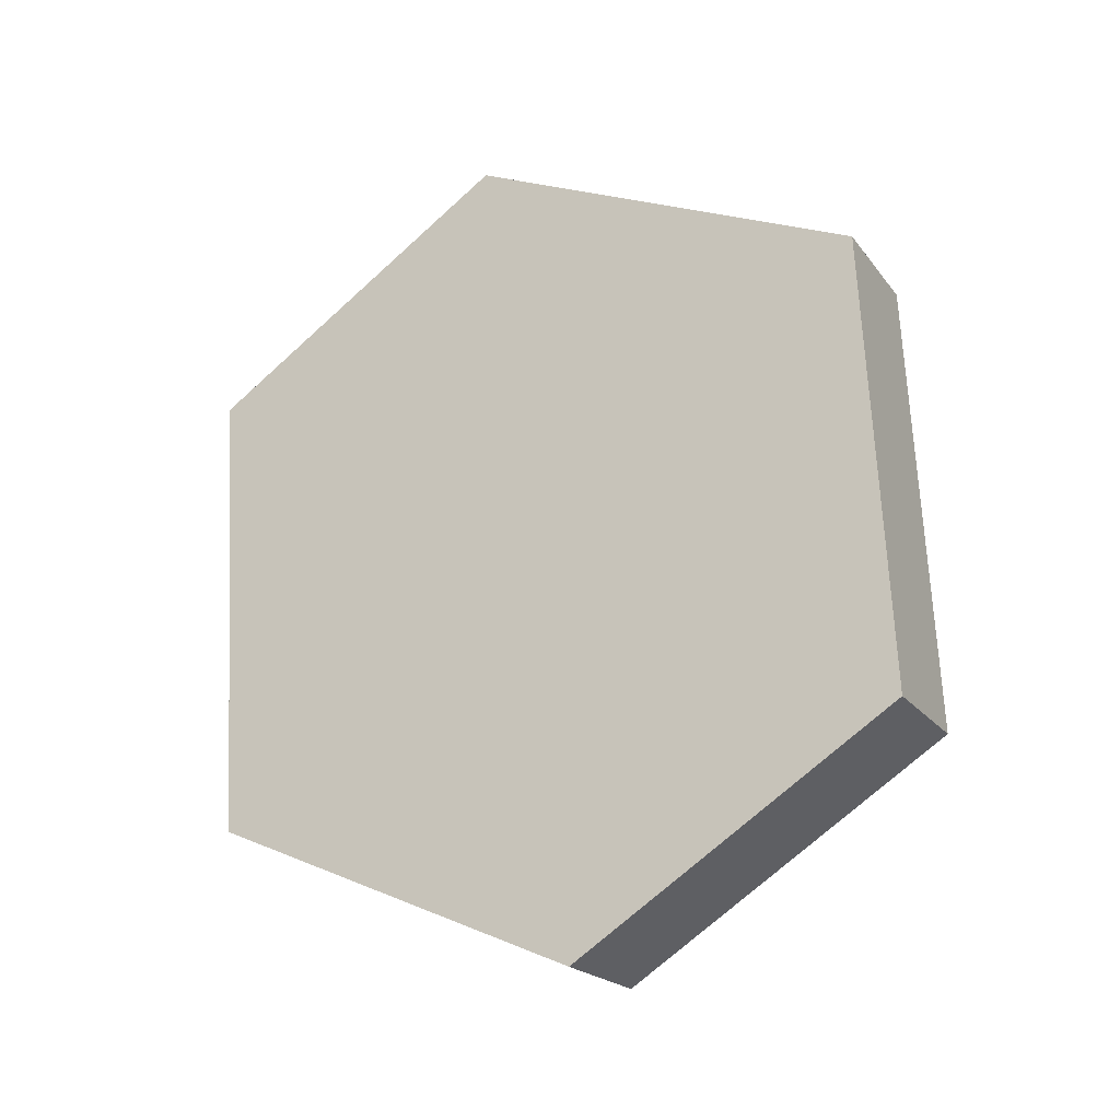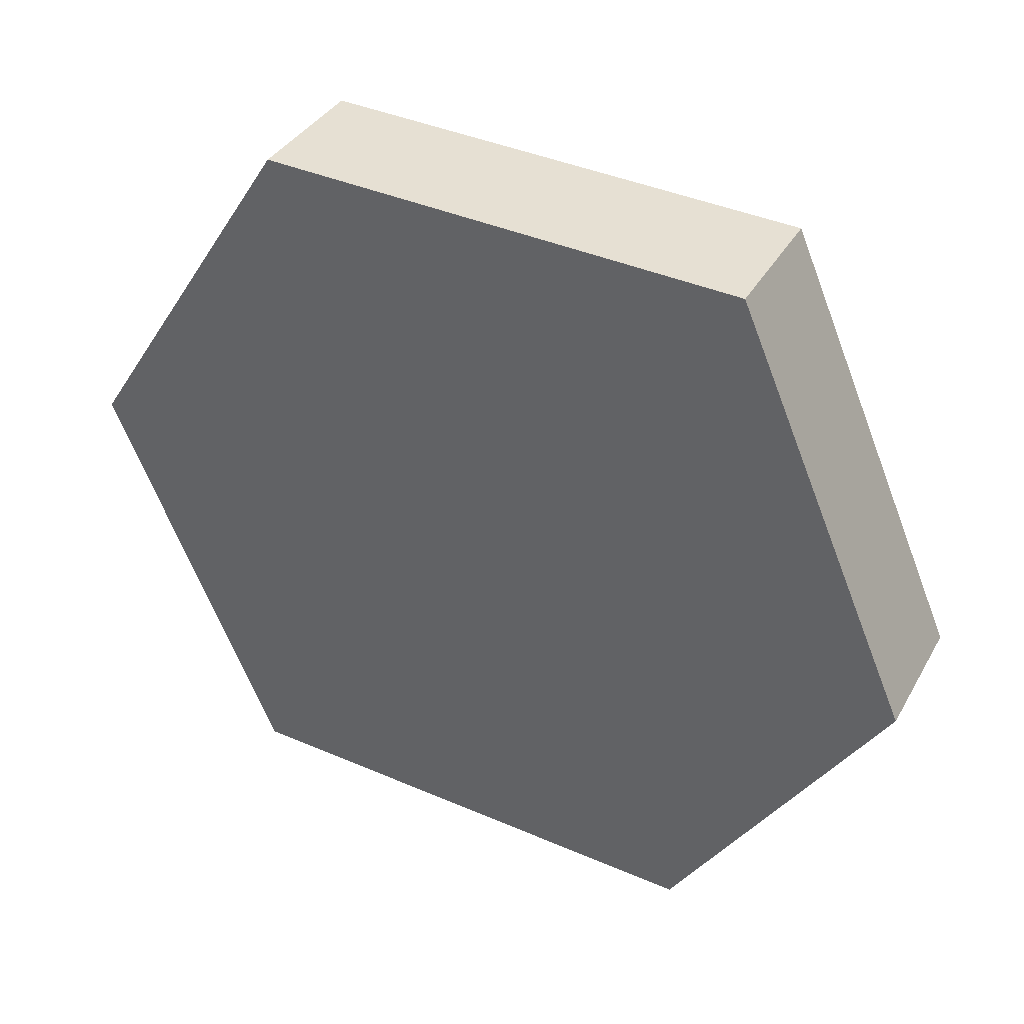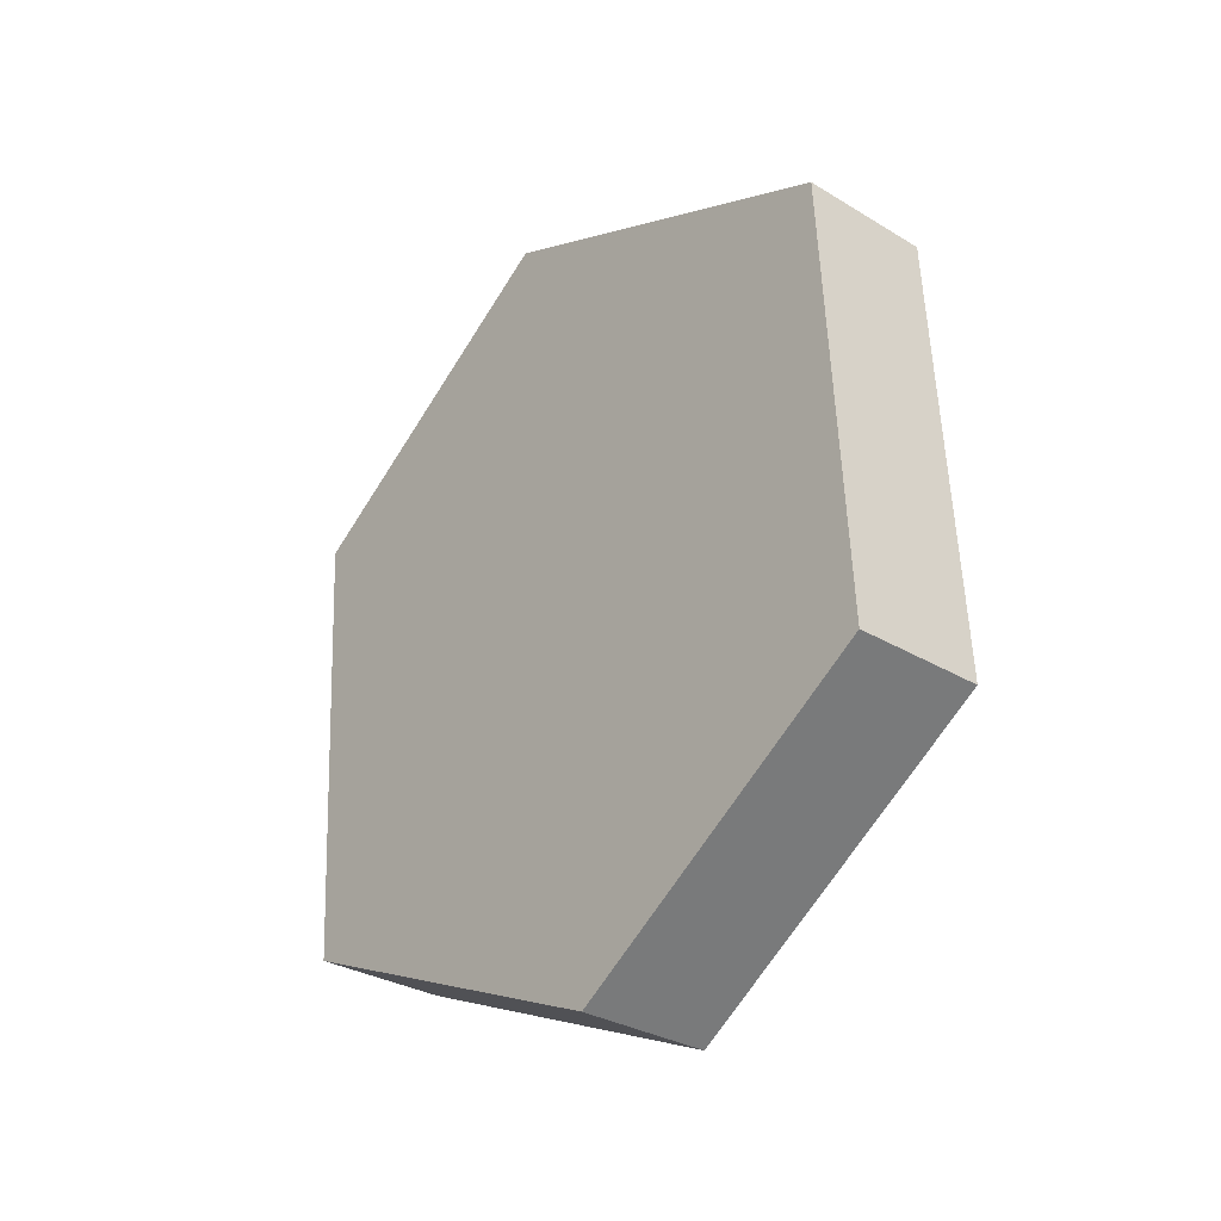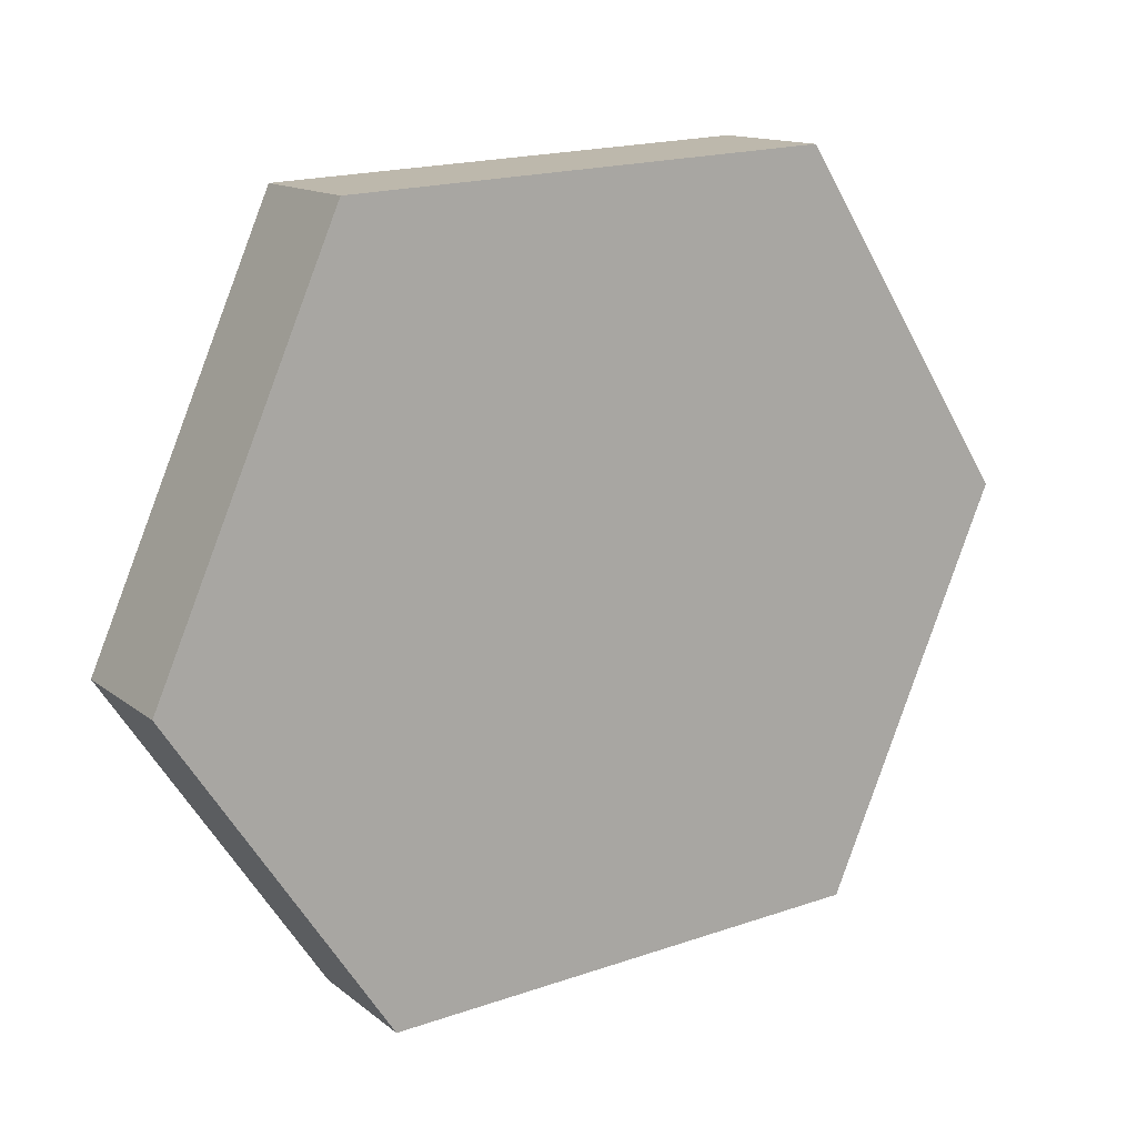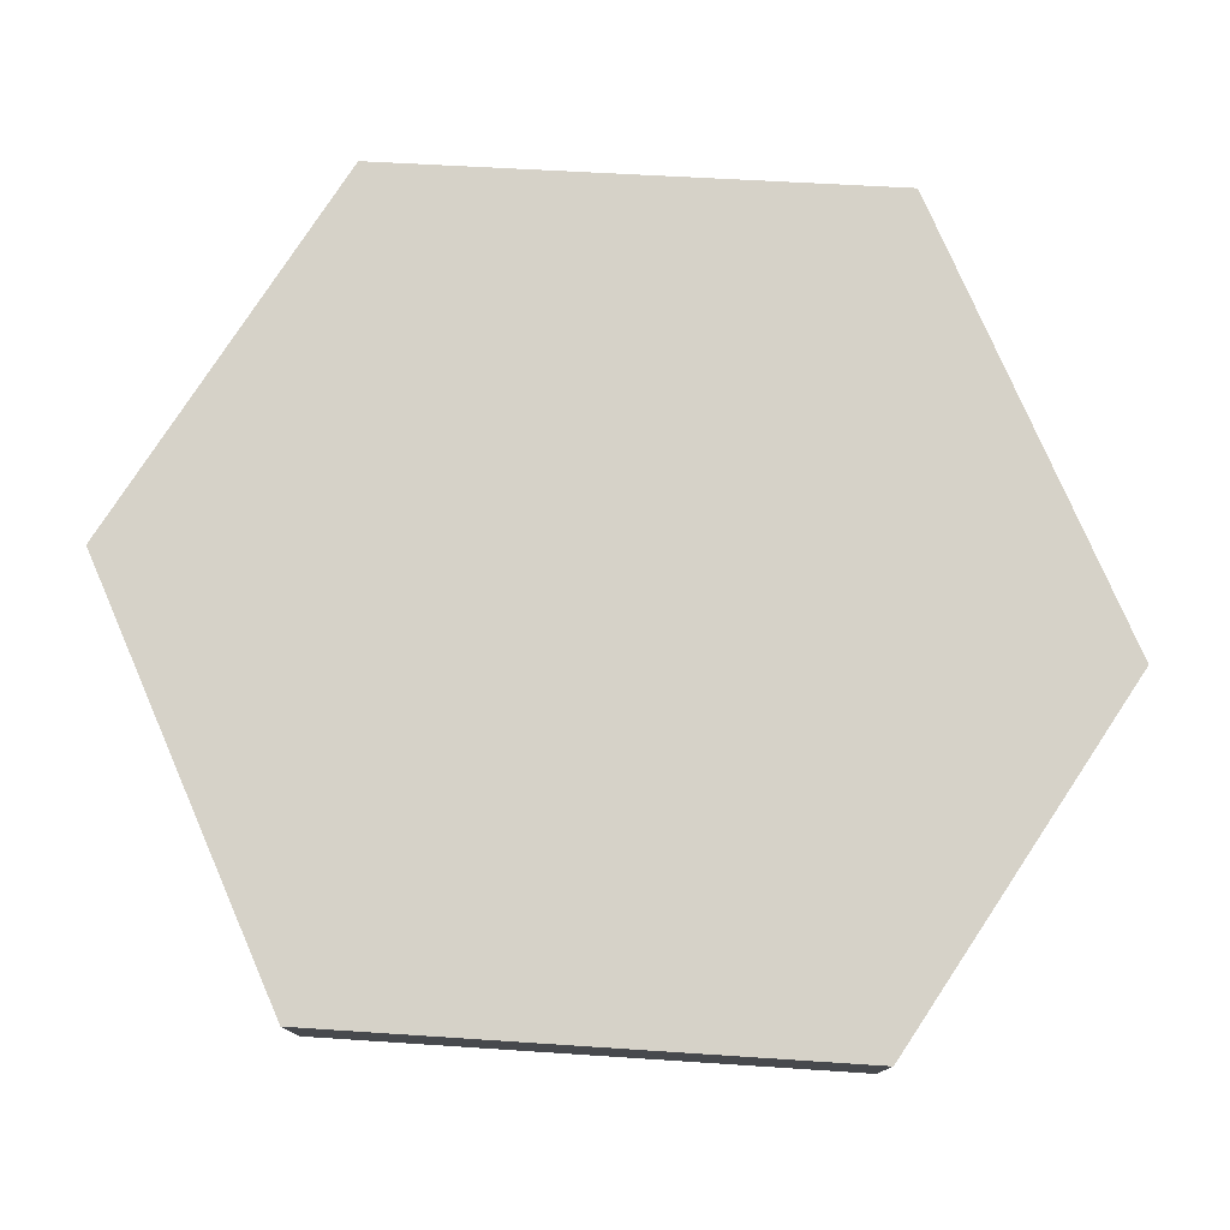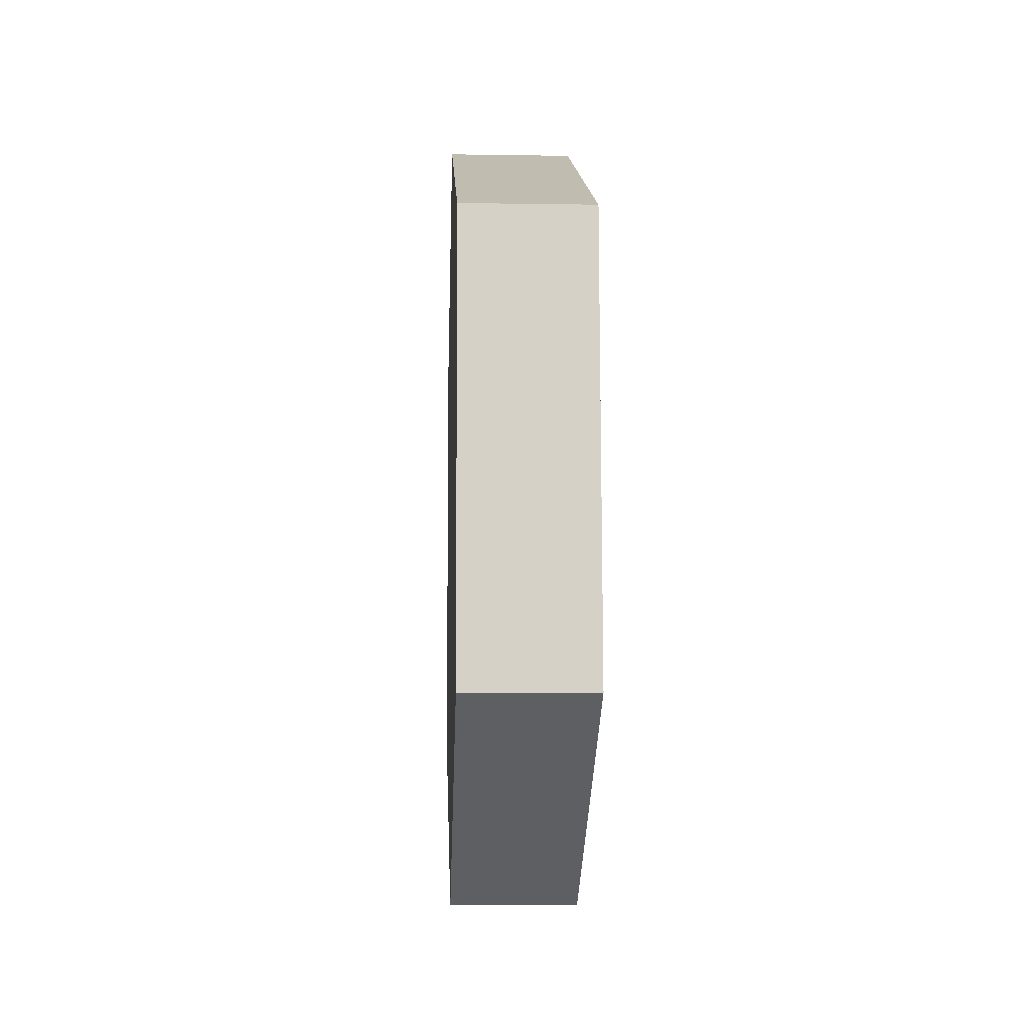
<metadata>
{"format":"obj","ext":"obj","renderer":"f3d","projection":"perspective","resolution":1024,"background":"white","views":[{"elev":-20.7,"azim":116.6,"up":"+Z"},{"elev":36.4,"azim":-63.7,"up":"+Y"},{"elev":-31.2,"azim":139.4,"up":"+Z"},{"elev":13.8,"azim":58.6,"up":"+Y"},{"elev":-12.2,"azim":-90.2,"up":"+Y"},{"elev":-7.3,"azim":177.5,"up":"+Z"}]}
</metadata>
<code>
o pickle_wheel
v -0.05101 0.03243 -0.3234
v -0.05101 0.2815 -0.1625
v -0.05101 0.2638 0.1898
v -0.05101 -0.04159 0.3223
v -0.05101 -0.2815 0.1625
v -0.05101 -0.2584 -0.1972
v 0.05101 -0.2815 0.1625
v 0.05101 -0.04159 0.3223
v 0.05101 0.2638 0.1898
v -0.05101 0 0
v 0.05101 0.2815 -0.1625
v 0.05101 0.03243 -0.3234
v 0.05101 -0.2584 -0.1972
v 0.05101 -0 -0
f 2 1 10
f 1 6 10
f 5 4 10
f 3 2 10
f 6 5 10
f 4 3 10
f 11 14 12
f 12 14 13
f 7 14 8
f 9 14 11
f 13 14 7
f 8 14 9
f 2 11 12 1
f 1 12 13 6
f 5 7 8 4
f 3 9 11 2
f 6 13 7 5
f 4 8 9 3

</code>
